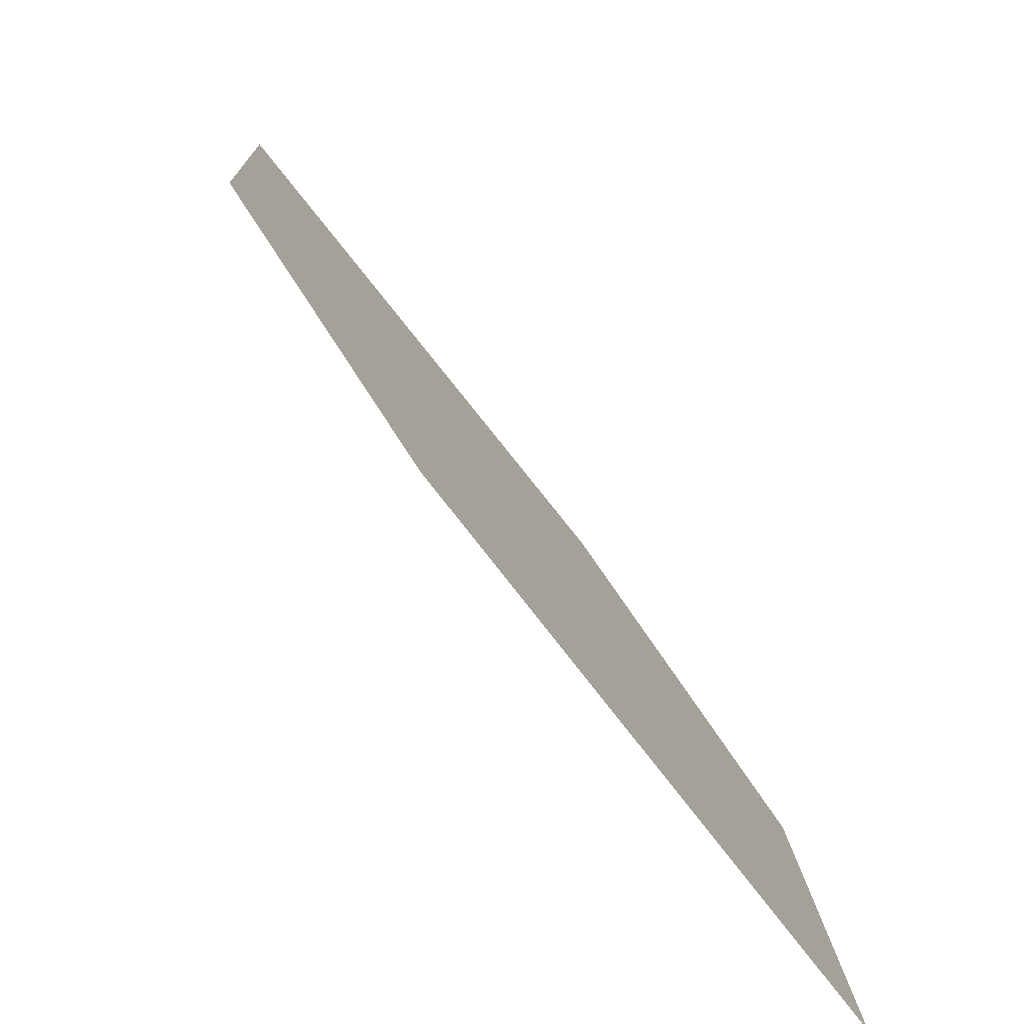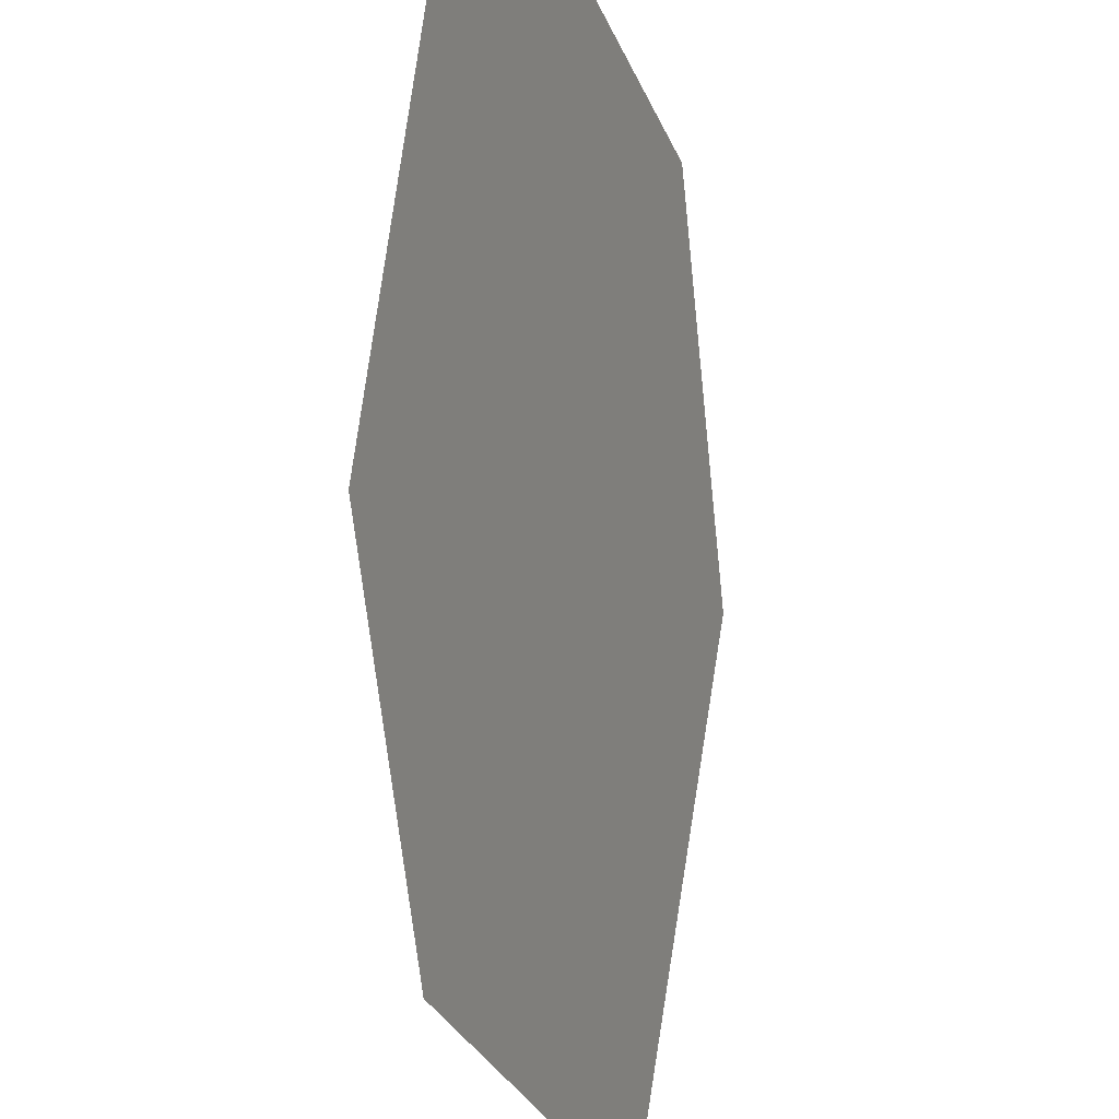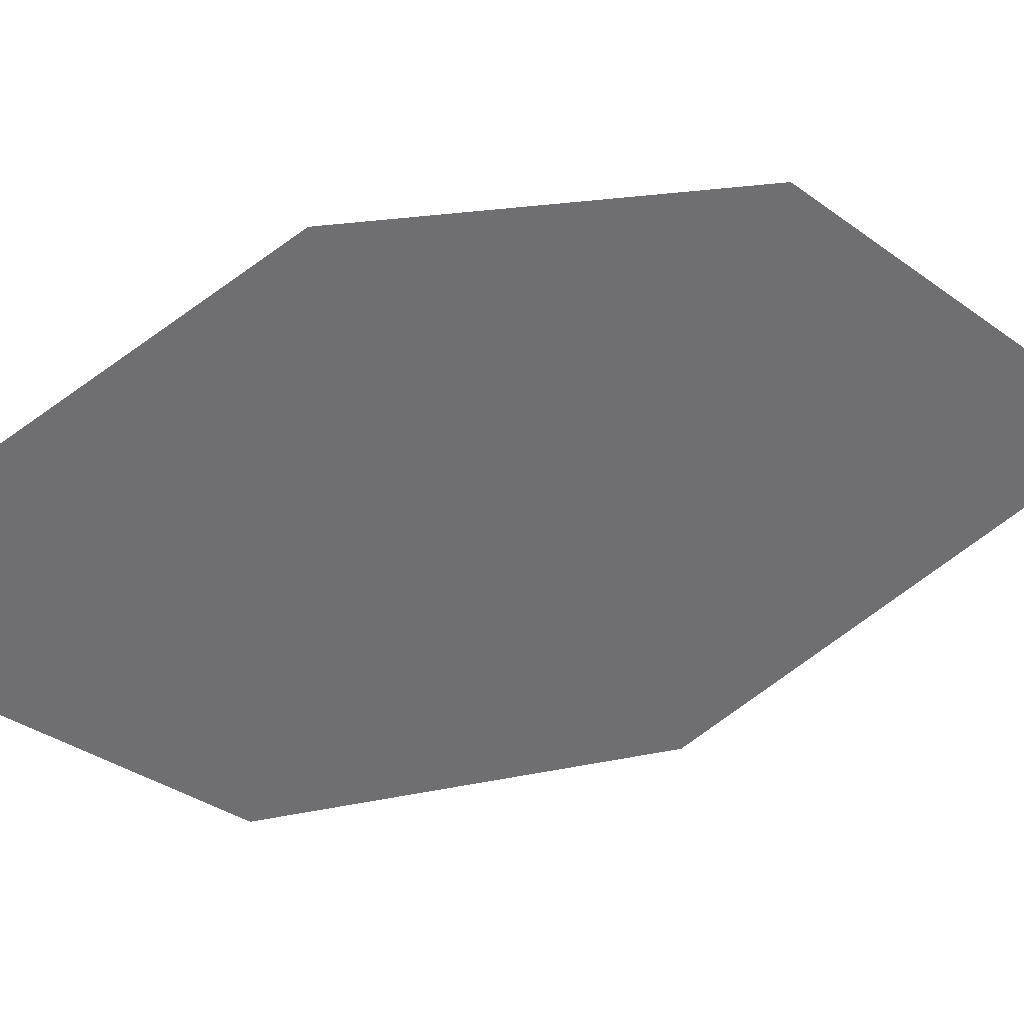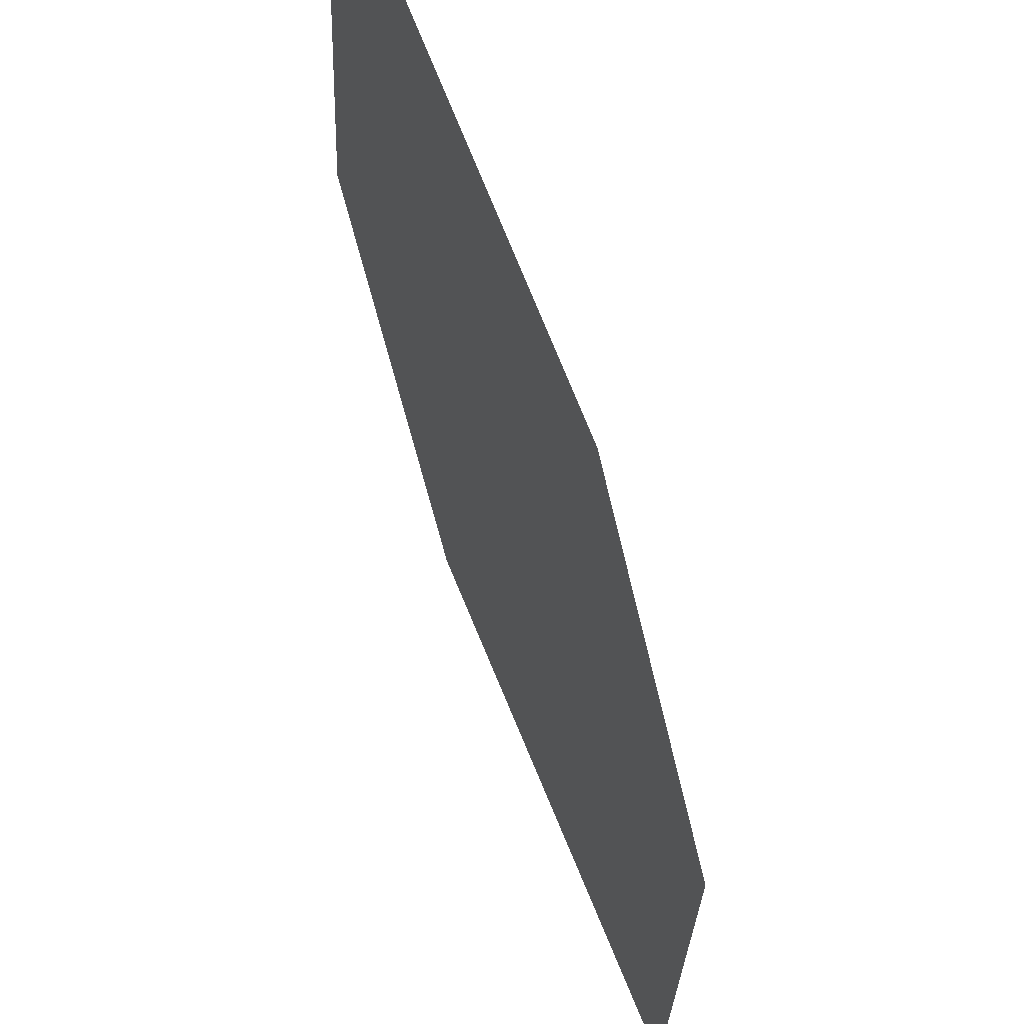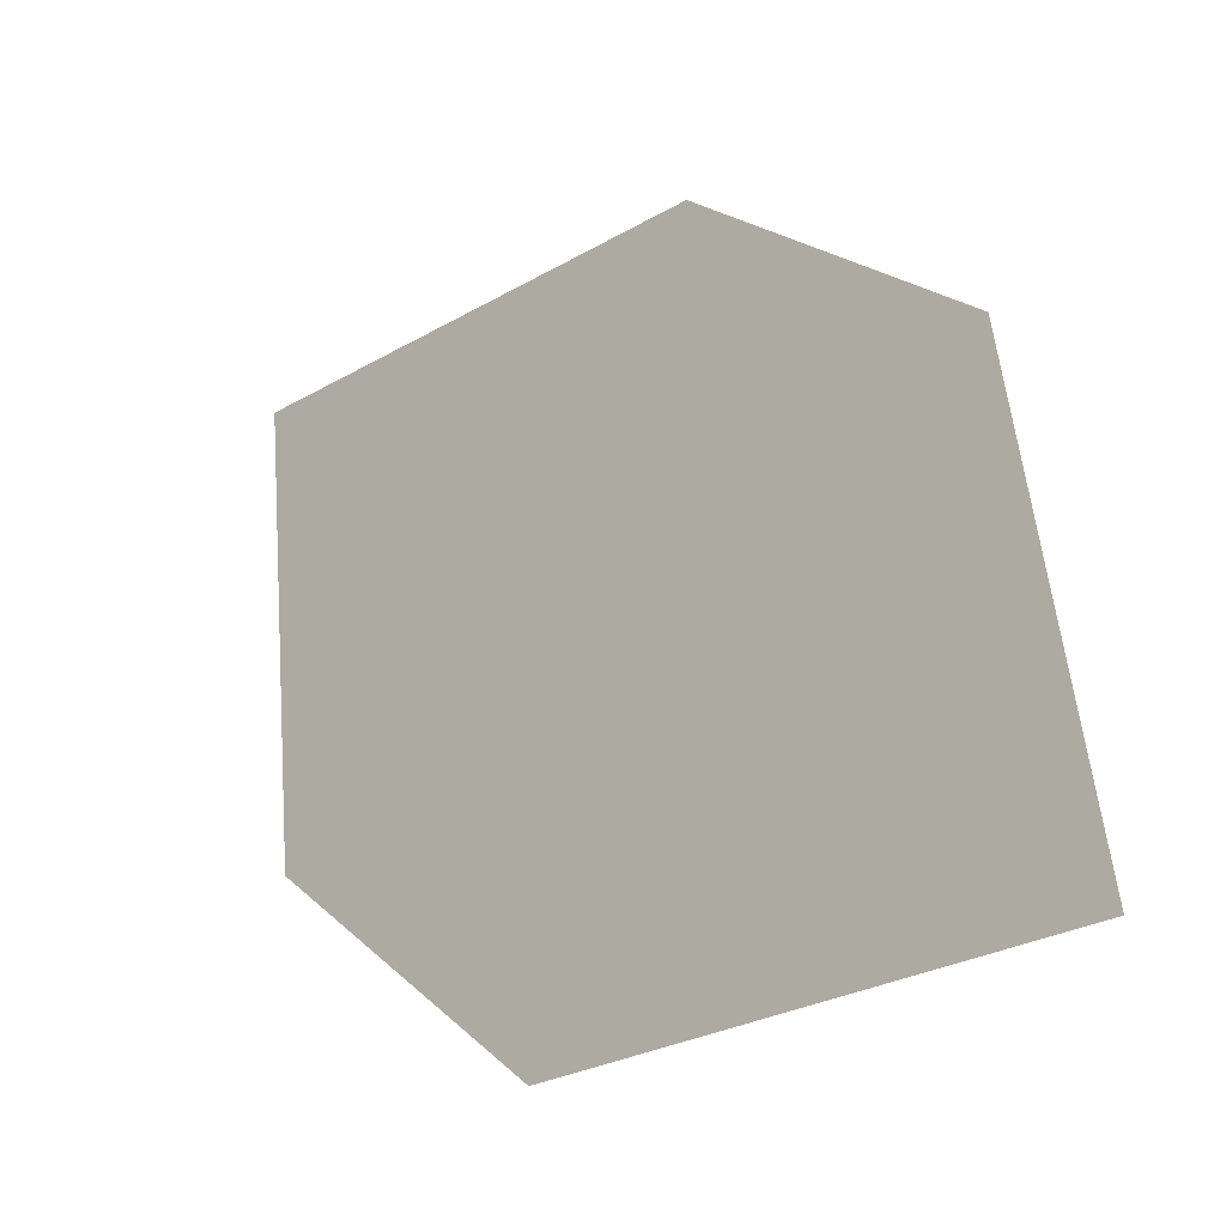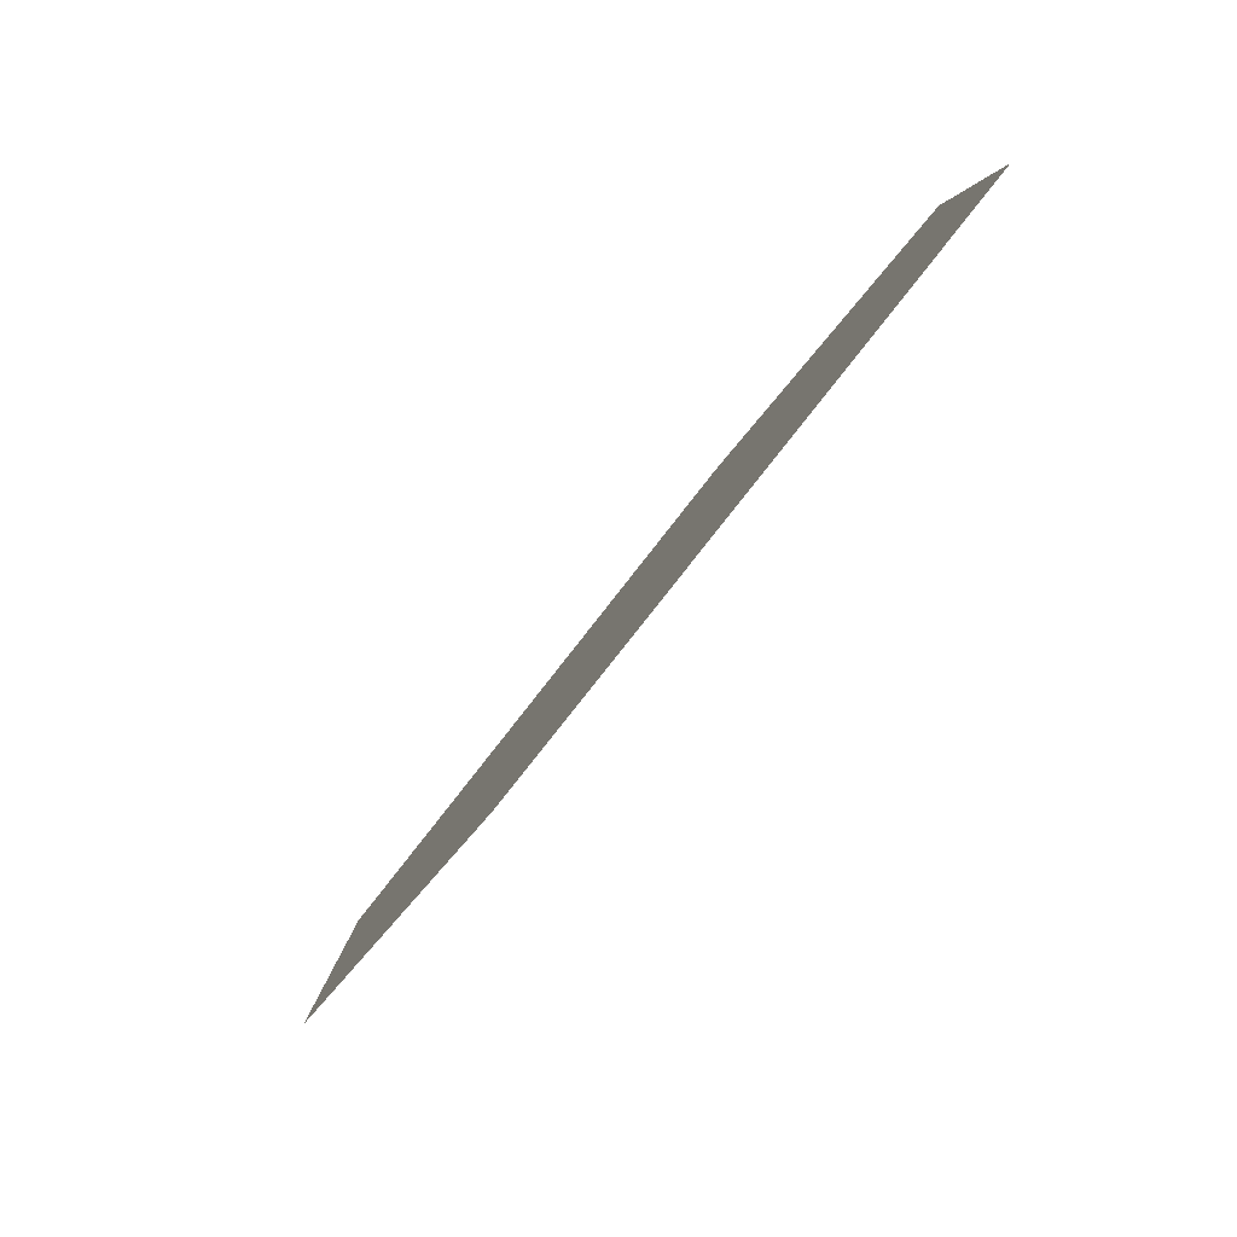
<metadata>
{"format":"obj","ext":"obj","renderer":"f3d","projection":"perspective","resolution":1024,"background":"white","views":[{"elev":57.4,"azim":-176.1,"up":"+Y"},{"elev":-79.0,"azim":34.5,"up":"+Y"},{"elev":63.8,"azim":-78.6,"up":"+Y"},{"elev":-40.3,"azim":-138.3,"up":"+Y"},{"elev":-1.4,"azim":-0.1,"up":"+Y"},{"elev":-43.5,"azim":7.1,"up":"+Y"}]}
</metadata>
<code>
o leaves.077
v 0.2663 -0.02486 1.109
v 0.2701 -0.06008 1.141
v 0.3199 -0.05909 1.208
v 0.2983 -0.01246 1.142
v 0.3162 -0.02387 1.176
v 0.2879 -0.07149 1.174
f 1 2 6 3
f 1 3 5 4

</code>
